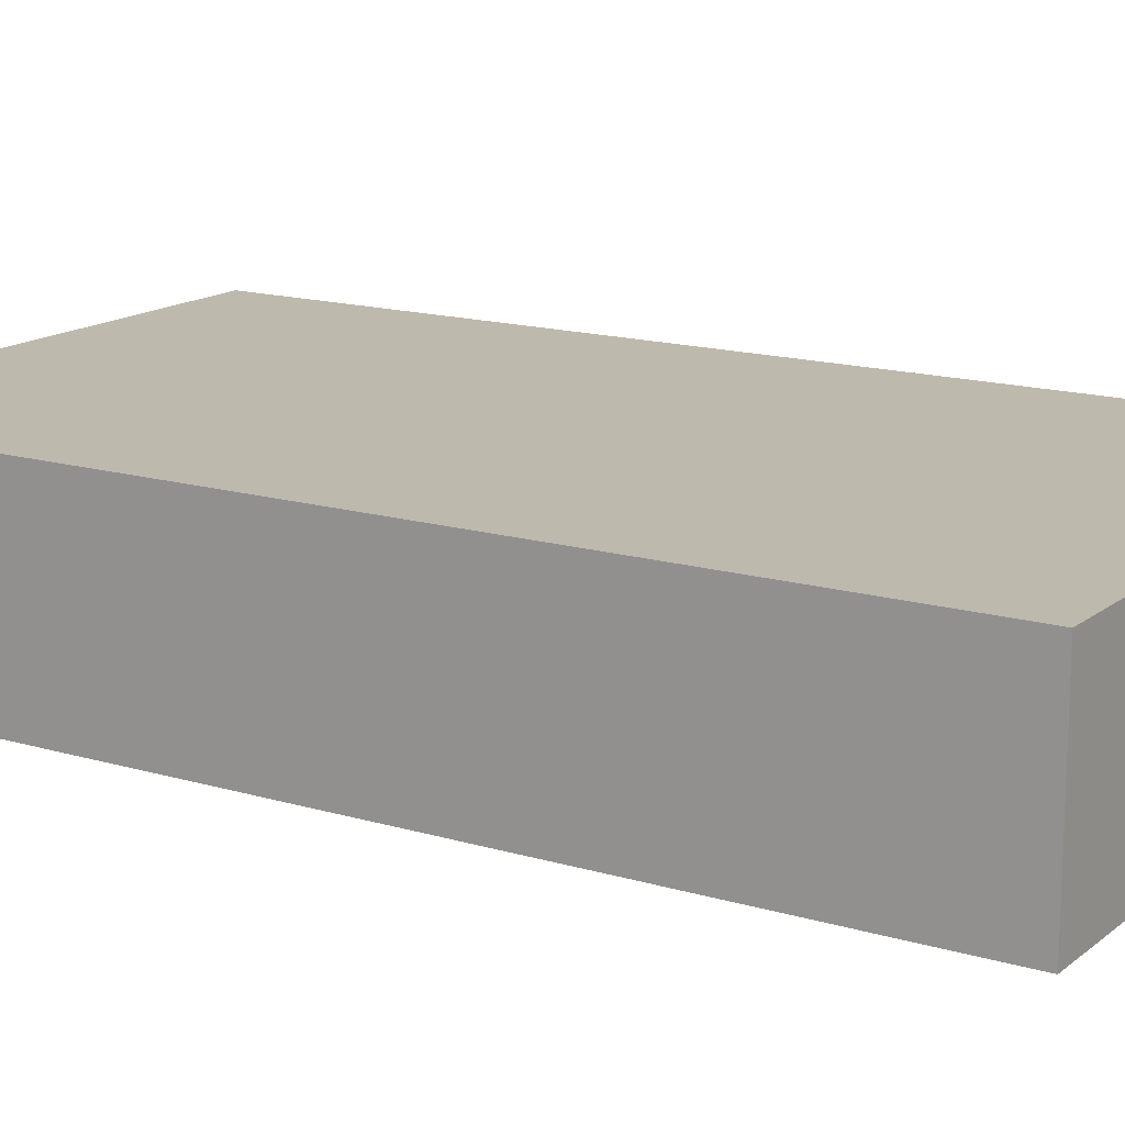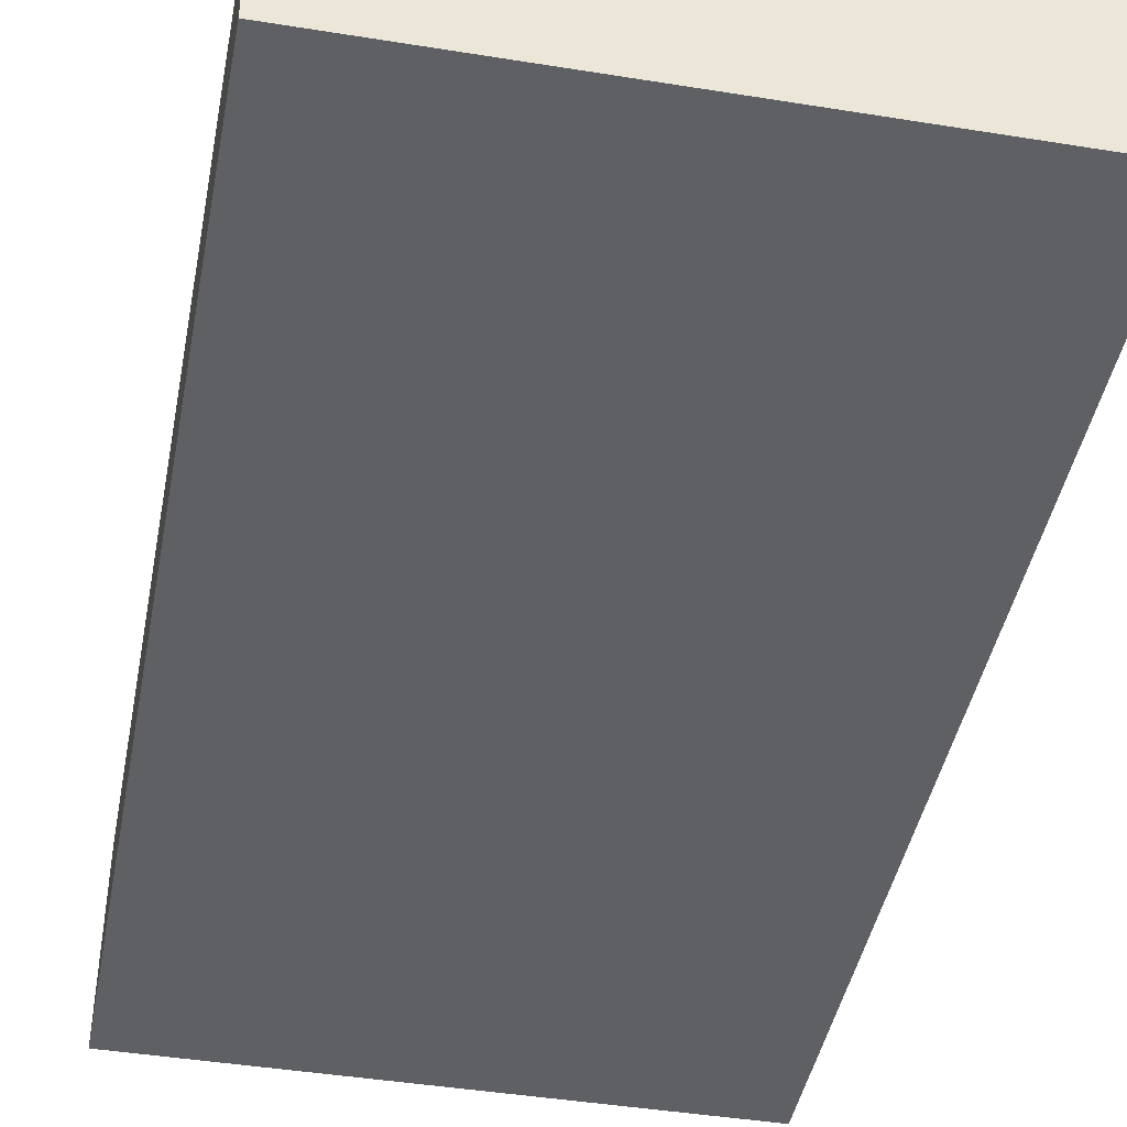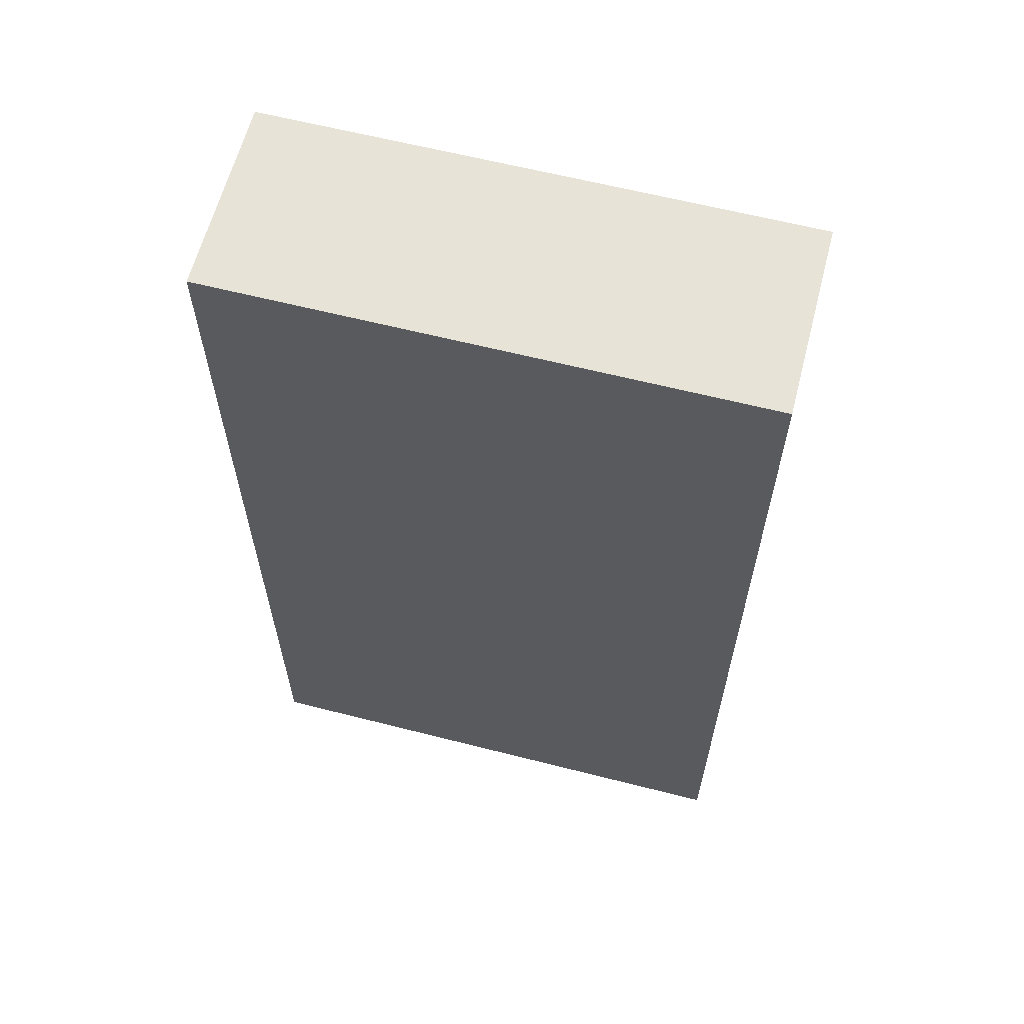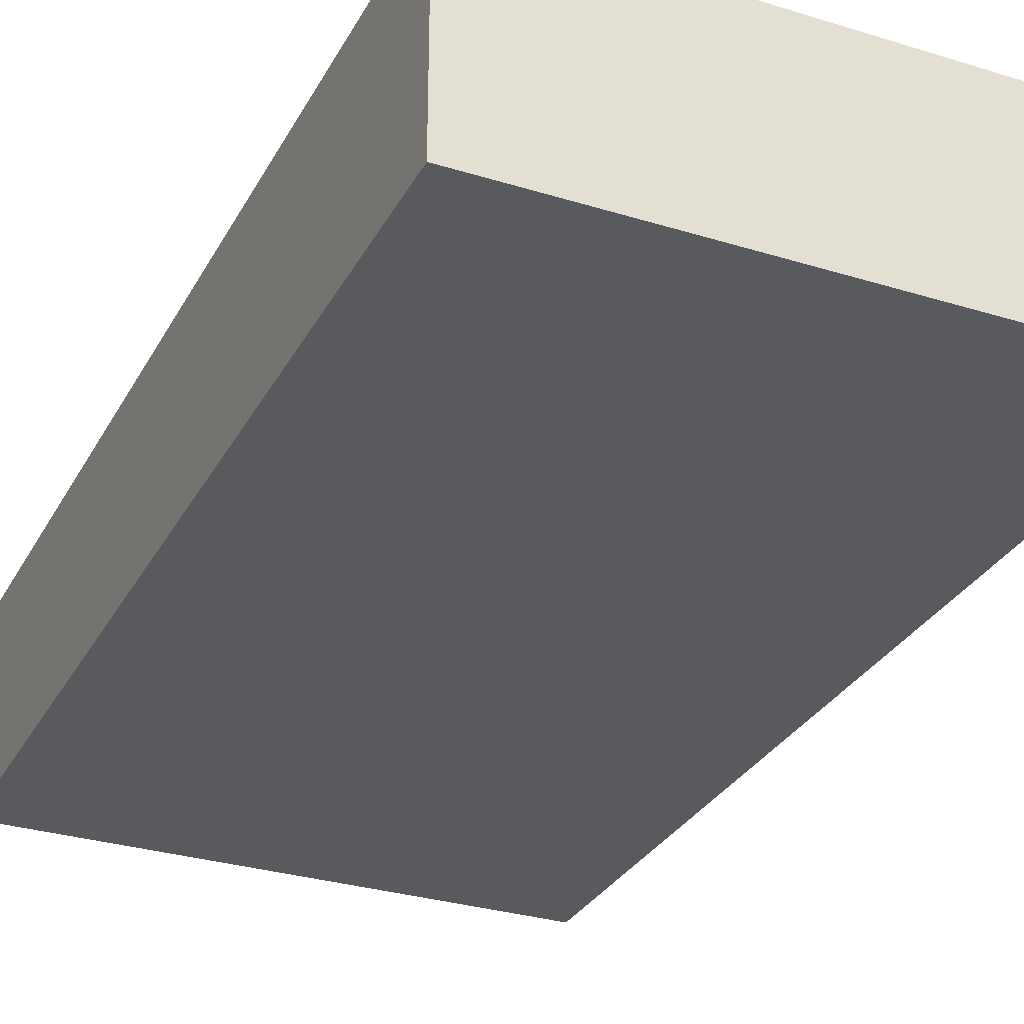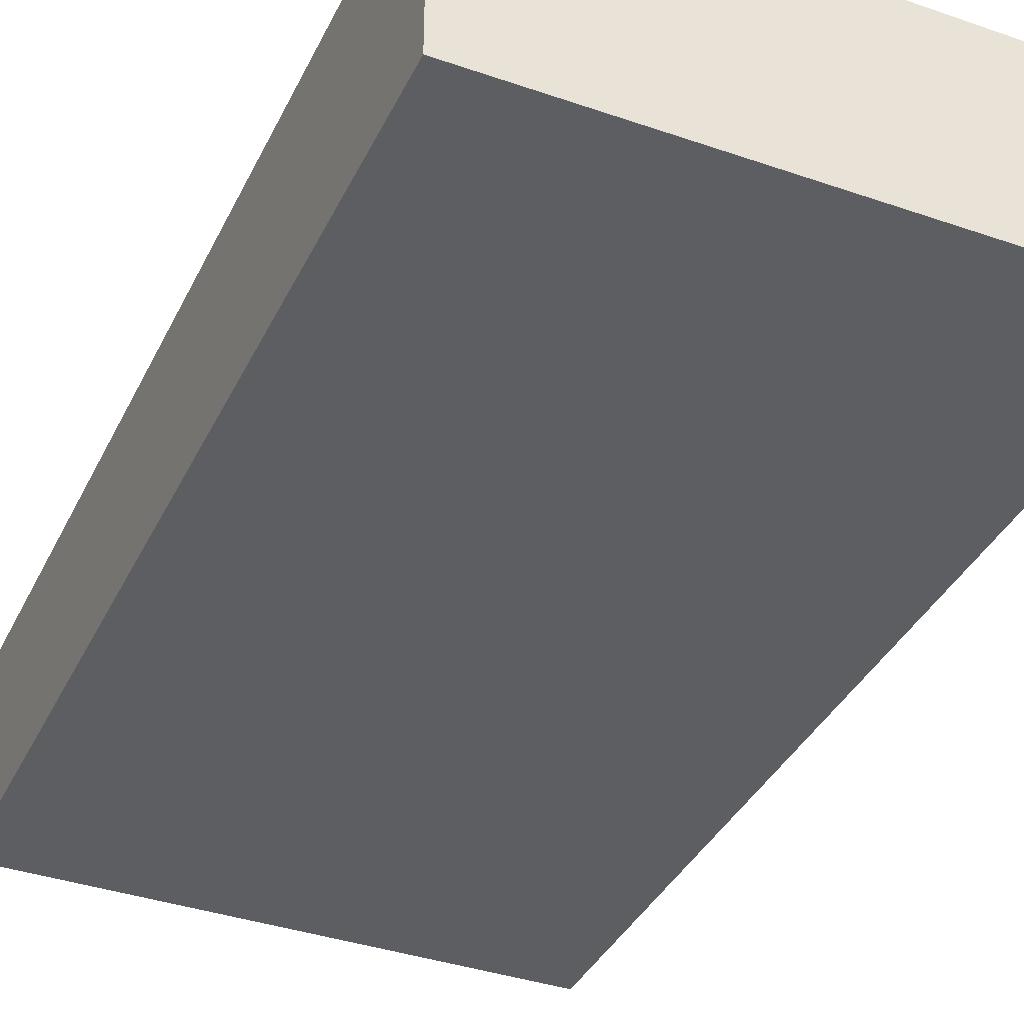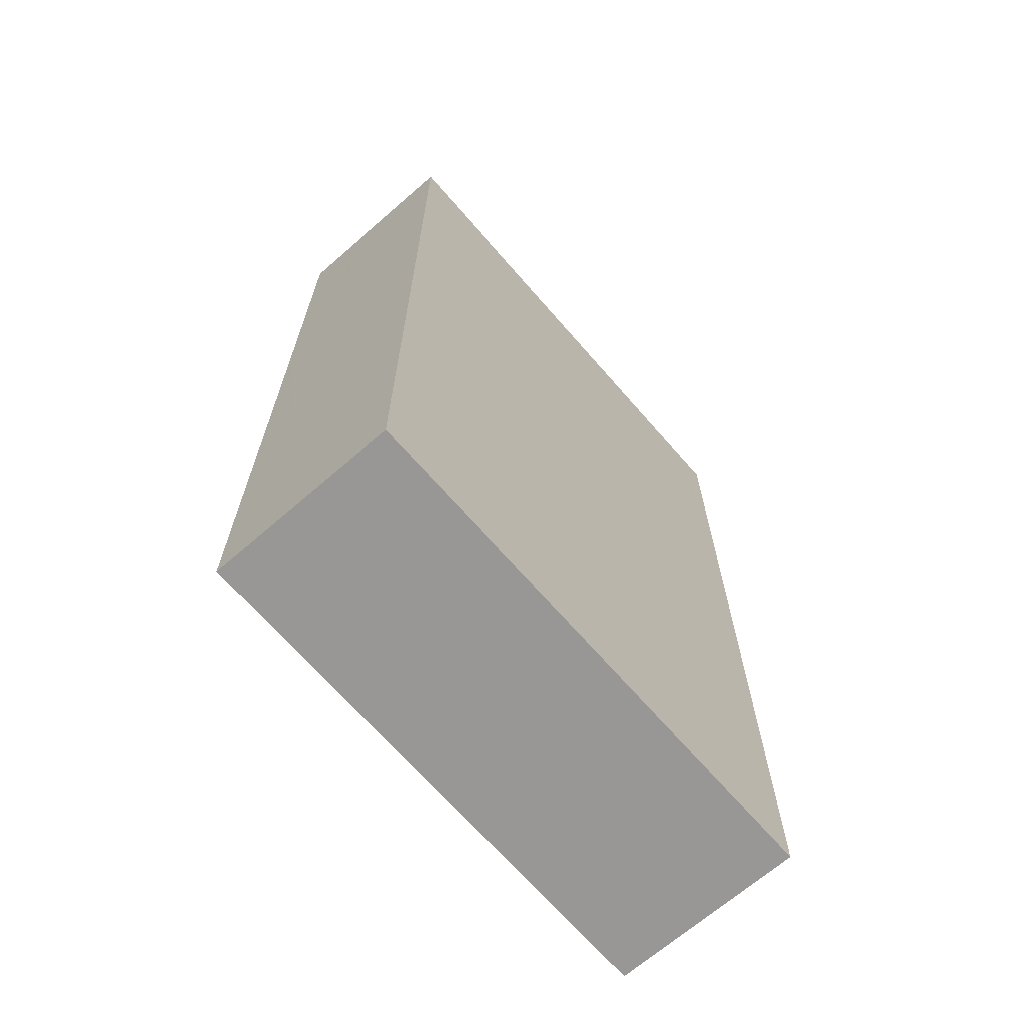
<metadata>
{"format":"obj","ext":"obj","renderer":"f3d","projection":"perspective","resolution":1024,"background":"white","views":[{"elev":15.2,"azim":122.3,"up":"+Z"},{"elev":-43.4,"azim":169.2,"up":"+Z"},{"elev":62.3,"azim":-165.5,"up":"+Y"},{"elev":-30.5,"azim":-24.1,"up":"+Z"},{"elev":-37.8,"azim":156.2,"up":"+Z"},{"elev":-68.2,"azim":-49.0,"up":"+Y"}]}
</metadata>
<code>
v -19.44 5 0
v -13.89 5 0
v -13.89 -5 0
v -19.44 -5 0
v -13.89 -5 2
v -19.44 -5 2
v -13.89 5 2
v -19.44 5 2
f 4 1 2 3
f 6 4 3 5
f 5 3 2 7
f 7 2 1 8
f 8 1 4 6
f 8 6 5 7

</code>
